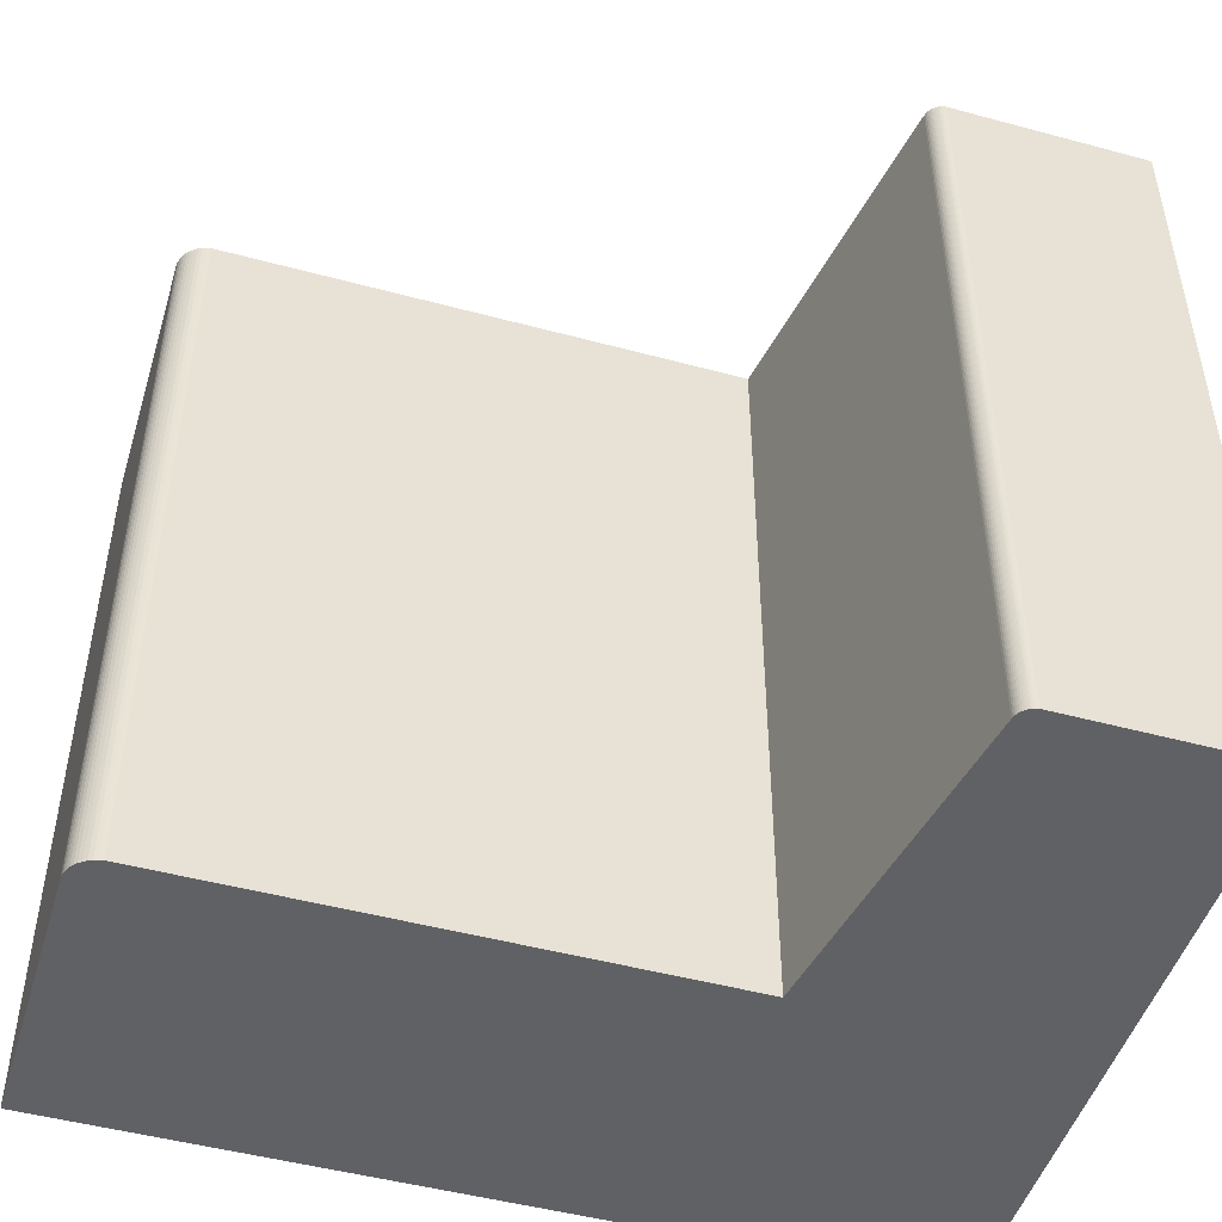
<metadata>
{"format":"obj","ext":"obj","renderer":"f3d","projection":"perspective","resolution":1024,"background":"white","views":[{"elev":-48.4,"azim":163.2,"up":"+Z"}]}
</metadata>
<code>
o mesh1_mesh1-geometry
v 0.2358 -0.239 -0.2843
v 0.2442 -0.252 -0.2832
v 0.2358 -0.252 -0.2843
v 0.2442 -0.239 -0.2832
v 0.2358 -0.252 -0.2197
v 0.2275 -0.239 -0.2832
v 0.3133 -0.239 -0.2972
v 0.252 -0.252 -0.2799
v 0.2275 -0.252 -0.2832
v 0.2442 -0.252 -0.2208
v 0.252 -0.239 -0.2799
v 0.2275 -0.252 -0.2208
v 0.2442 -0.239 -0.2208
v 0.2197 -0.239 -0.2799
v -0.2358 -0.239 -0.252
v 0.2587 -0.239 -0.2748
v 0.2587 -0.252 -0.2748
v 0.252 -0.252 -0.224
v 0.2197 -0.252 -0.2799
v 0.2358 -0.239 -0.2197
v 0.252 -0.239 -0.224
v -0.2369 -0.239 -0.2603
v 0.2638 -0.239 -0.2681
v 0.2587 -0.252 -0.2291
v 0.2197 -0.252 -0.224
v 0.2275 -0.239 -0.2208
v 0.2358 -0.239 0.2197
v 0.2442 -0.239 0.2208
v 0.213 -0.239 -0.2748
v -0.2401 -0.239 -0.2681
v -0.2369 -0.252 -0.2603
v 0.267 -0.239 -0.2603
v 0.2638 -0.252 -0.2681
v 0.2587 -0.239 -0.2291
v 0.213 -0.252 -0.2291
v 0.2275 -0.239 0.2208
v 0.252 -0.239 0.224
v 0.213 -0.252 -0.2748
v 0.2078 -0.239 -0.2681
v -0.2453 -0.239 -0.2748
v -0.2401 -0.252 -0.2681
v -0.2358 -0.252 -0.252
v 0.2681 -0.239 -0.252
v 0.2638 -0.252 -0.2358
v 0.2197 -0.239 -0.224
v 0.2197 -0.239 0.224
v 0.2358 -0.252 0.2197
v 0.2442 -0.252 0.2208
v 0.252 -0.252 0.224
v 0.2078 -0.252 -0.2681
v 0.2046 -0.239 -0.2603
v -0.252 -0.239 -0.2799
v -0.2453 -0.252 -0.2748
v -0.2369 -0.239 -0.2436
v -0.2369 -0.252 -0.2436
v 0.2681 -0.239 0.252
v 0.267 -0.252 -0.2603
v 0.2638 -0.239 -0.2358
v 0.2587 -0.239 0.2291
v 0.2078 -0.252 -0.2358
v 0.213 -0.239 -0.2291
v 0.2275 -0.252 0.2208
v 0.2587 -0.252 0.2291
v 0.2046 -0.252 -0.2603
v 0.2035 -0.239 -0.252
v -0.2598 -0.239 -0.2832
v -0.2453 -0.252 -0.2291
v -0.2369 -0.239 0.2436
v -0.2401 -0.252 -0.2358
v 0.3133 -0.239 0.2972
v 0.267 -0.239 0.2436
v 0.2681 -0.252 -0.252
v 0.267 -0.252 -0.2436
v 0.2078 -0.239 -0.2358
v 0.213 -0.239 0.2291
v 0.2197 -0.252 0.224
v 0.2275 -0.252 0.2832
v 0.2358 -0.252 0.2843
v 0.252 -0.252 0.2799
v 0.2587 -0.252 0.2748
v 0.2046 -0.252 -0.2436
v 0.2035 -0.252 -0.252
v 0.2035 -0.239 0.252
v -0.2681 -0.239 -0.2843
v -0.252 -0.252 -0.2799
v -0.2401 -0.239 -0.2358
v -0.2401 -0.239 0.2358
v -0.2358 -0.239 0.252
v 0.267 -0.239 0.2603
v 0.3133 -0.02862 0.2972
v 0.267 -0.239 -0.2436
v 0.267 -0.252 0.2436
v 0.2638 -0.239 0.2358
v 0.2046 -0.239 -0.2436
v 0.2078 -0.239 0.2358
v 0.2197 -0.252 0.2799
v 0.2442 -0.252 0.2832
v 0.2638 -0.252 0.2358
v 0.2046 -0.239 0.2603
v -0.3133 -0.239 -0.2972
v -0.2598 -0.252 -0.2832
v -0.252 -0.252 -0.224
v -0.2453 -0.239 -0.2291
v -0.2401 -0.252 0.2358
v 0.213 -0.239 0.2748
v -0.2369 -0.252 0.2436
v 0.2638 -0.239 0.2681
v 0.2681 -0.252 0.252
v 0.3133 -0.02862 -0.2972
v -0.3133 -0.239 0.2972
v 0.2046 -0.239 0.2436
v 0.2078 -0.252 0.2358
v 0.213 -0.252 0.2291
v 0.213 -0.252 0.2748
v 0.2275 -0.239 0.2832
v 0.2358 -0.239 0.2843
v 0.2442 -0.239 0.2832
v 0.252 -0.239 0.2799
v 0.2587 -0.239 0.2748
v 0.2638 -0.252 0.2681
v 0.2078 -0.239 0.2681
v 0.2046 -0.252 0.2603
v -0.2765 -0.239 -0.2832
v -0.1066 -0.006461 -0.2972
v -0.2681 -0.252 -0.2843
v -0.2453 -0.252 0.2291
v 0.2197 -0.239 0.2799
v -0.2358 -0.252 0.252
v 0.267 -0.252 0.2603
v 0.3131 -0.02572 0.2972
v -0.1066 -0.006461 0.2972
v -0.2681 -0.239 0.2843
v 0.2046 -0.252 0.2436
v 0.2078 -0.252 0.2681
v 0.2035 -0.252 0.252
v -0.2843 -0.239 -0.2799
v -0.3133 0.252 -0.2972
v -0.2598 -0.252 -0.2208
v -0.252 -0.239 -0.224
v -0.2453 -0.239 0.2291
v -0.2401 -0.252 0.2681
v -0.2453 -0.252 0.2748
v -0.2369 -0.239 0.2603
v -0.2369 -0.252 0.2603
v 0.3131 -0.02572 -0.2972
v -0.3133 0.252 0.2972
v -0.2765 -0.239 0.2832
v -0.2598 -0.239 0.2832
v -0.291 -0.239 -0.2748
v -0.2765 -0.252 -0.2832
v -0.1499 0.2408 -0.2972
v -0.2681 -0.252 -0.2197
v -0.252 -0.239 0.224
v -0.252 -0.252 0.224
v 0.3125 -0.02288 -0.2972
v 0.3125 -0.02288 0.2972
v -0.1499 0.2408 0.2972
v -0.2843 -0.239 0.2799
v -0.2765 -0.252 0.2832
v -0.2681 -0.252 0.2843
v -0.252 -0.239 0.2799
v -0.2961 -0.239 -0.2681
v -0.2843 -0.252 -0.2799
v -0.3004 -0.239 -0.252
v -0.1502 0.2423 -0.2972
v -0.2598 -0.239 -0.2208
v -0.2598 -0.239 0.2208
v -0.2453 -0.239 0.2748
v -0.2401 -0.239 0.2681
v -0.252 -0.252 0.2799
v 0.3115 -0.02014 -0.2972
v 0.3115 -0.02014 0.2972
v -0.1502 0.2423 0.2972
v -0.1632 0.252 0.2972
v -0.291 -0.239 0.2748
v -0.2843 -0.252 0.2799
v -0.2598 -0.252 0.2832
v -0.2993 -0.239 -0.2603
v -0.2961 -0.252 -0.2681
v -0.291 -0.252 -0.2748
v -0.2765 -0.252 -0.2208
v -0.3004 -0.239 0.252
v -0.1508 0.2438 -0.2972
v -0.2681 -0.239 -0.2197
v -0.2598 -0.252 0.2208
v 0.3101 -0.01754 -0.2972
v 0.3101 -0.01754 0.2972
v 0.2893 -0.006461 0.2972
v -0.1508 0.2438 0.2972
v -0.1632 0.252 -0.2972
v -0.1616 0.2519 0.2972
v -0.2961 -0.239 0.2681
v -0.291 -0.252 0.2748
v -0.2765 -0.252 0.2208
v -0.2843 -0.252 0.224
v -0.2681 -0.252 0.2197
v -0.2993 -0.252 -0.2603
v -0.2843 -0.252 -0.224
v -0.3004 -0.252 -0.252
v -0.2993 -0.239 0.2603
v -0.2993 -0.239 -0.2436
v -0.1515 0.2452 -0.2972
v -0.2681 -0.239 0.2197
v 0.3084 -0.01513 -0.2972
v 0.3084 -0.01513 0.2972
v 0.2893 -0.006461 -0.2972
v 0.2925 -0.00665 0.2972
v -0.1515 0.2452 0.2972
v -0.1616 0.2519 -0.2972
v -0.1601 0.2516 0.2972
v -0.291 -0.252 0.2291
v -0.291 -0.252 -0.2291
v -0.2961 -0.252 -0.2358
v -0.2765 -0.239 -0.2208
v -0.2993 -0.252 -0.2436
v -0.2993 -0.252 0.2603
v -0.2993 -0.239 0.2436
v -0.1523 0.2465 -0.2972
v -0.2765 -0.239 0.2208
v 0.3063 -0.01295 -0.2972
v 0.3063 -0.01295 0.2972
v 0.2925 -0.00665 -0.2972
v 0.2956 -0.007216 0.2972
v -0.1523 0.2465 0.2972
v -0.1601 0.2516 -0.2972
v -0.1585 0.2512 0.2972
v -0.2961 -0.252 0.2681
v -0.2961 -0.252 0.2358
v -0.2843 -0.239 0.224
v -0.291 -0.239 0.2291
v -0.2843 -0.239 -0.224
v -0.3004 -0.252 0.252
v -0.2961 -0.239 -0.2358
v -0.1533 0.2477 -0.2972
v 0.304 -0.01104 -0.2972
v 0.304 -0.01104 0.2972
v 0.2956 -0.007216 -0.2972
v 0.2985 -0.008147 0.2972
v -0.1533 0.2477 0.2972
v -0.1585 0.2512 -0.2972
v -0.1571 0.2505 0.2972
v -0.291 -0.239 -0.2291
v -0.2993 -0.252 0.2436
v -0.2961 -0.239 0.2358
v -0.1545 0.2488 -0.2972
v 0.3013 -0.009429 -0.2972
v 0.3013 -0.009429 0.2972
v 0.2985 -0.008147 -0.2972
v -0.1545 0.2488 0.2972
v -0.1571 0.2505 -0.2972
v -0.1557 0.2497 0.2972
v -0.1557 0.2497 -0.2972
f 5 3 2
f 2 3 5
f 4 7 1
f 5 9 3
f 3 9 5
f 5 2 10
f 10 2 5
f 1 7 6
f 11 7 4
f 10 2 8
f 8 2 10
f 12 9 5
f 5 9 12
f 6 7 15
f 16 7 11
f 10 8 18
f 18 8 10
f 12 19 9
f 9 19 12
f 14 6 15
f 15 7 22
f 23 7 16
f 24 8 17
f 17 8 24
f 18 8 24
f 24 8 18
f 25 19 12
f 12 19 25
f 13 20 27
f 21 13 28
f 29 14 15
f 22 7 30
f 32 7 23
f 24 17 33
f 33 17 24
f 35 19 25
f 25 19 35
f 20 26 36
f 27 20 36
f 28 13 27
f 37 21 28
f 39 29 15
f 30 7 40
f 43 7 32
f 24 33 44
f 44 33 24
f 34 21 37
f 35 38 19
f 19 38 35
f 36 26 46
f 51 39 15
f 40 7 52
f 55 31 42
f 42 31 55
f 55 41 31
f 31 41 55
f 56 7 43
f 44 33 57
f 57 33 44
f 59 34 37
f 60 38 35
f 35 38 60
f 26 45 46
f 60 50 38
f 38 50 60
f 65 51 15
f 52 7 66
f 67 53 41
f 41 53 67
f 15 54 68
f 69 41 55
f 55 41 69
f 7 56 70
f 56 43 71
f 44 57 73
f 73 57 44
f 58 34 59
f 45 61 75
f 46 45 75
f 77 62 47
f 47 62 77
f 78 47 48
f 48 47 78
f 79 48 49
f 49 48 79
f 80 49 63
f 63 49 80
f 81 50 60
f 60 50 81
f 81 64 50
f 50 64 81
f 65 15 83
f 66 7 84
f 67 85 53
f 53 85 67
f 67 41 69
f 69 41 67
f 68 54 87
f 88 15 68
f 56 89 70
f 43 91 71
f 73 57 72
f 72 57 73
f 93 58 59
f 75 61 95
f 61 74 95
f 96 76 62
f 62 76 96
f 96 62 77
f 77 62 96
f 77 47 78
f 78 47 77
f 78 48 97
f 97 48 78
f 97 48 79
f 79 48 97
f 79 49 80
f 80 49 79
f 80 63 98
f 98 63 80
f 64 81 82
f 82 81 64
f 83 15 99
f 65 83 94
f 7 100 84
f 102 85 67
f 67 85 102
f 54 86 87
f 15 88 105
f 89 107 70
f 70 110 90
f 71 91 93
f 91 58 93
f 74 94 111
f 95 74 111
f 114 76 96
f 96 76 114
f 80 98 120
f 120 98 80
f 99 15 121
f 111 94 83
f 84 100 123
f 7 124 100
f 102 101 85
f 85 101 102
f 86 103 87
f 105 88 127
f 121 15 105
f 107 119 70
f 109 124 7
f 131 90 110
f 70 132 110
f 129 92 108
f 108 92 129
f 120 98 92
f 92 98 120
f 114 113 76
f 76 113 114
f 123 100 136
f 137 100 124
f 138 125 101
f 101 125 138
f 138 101 102
f 102 101 138
f 87 103 140
f 141 104 106
f 106 104 141
f 142 126 104
f 104 126 142
f 127 88 115
f 144 106 128
f 128 106 144
f 119 118 70
f 145 124 109
f 130 90 131
f 146 131 110
f 147 110 132
f 148 132 70
f 120 92 129
f 129 92 120
f 134 112 113
f 113 112 134
f 122 133 112
f 112 133 122
f 134 113 114
f 114 113 134
f 116 115 70
f 117 116 70
f 118 117 70
f 133 122 135
f 135 122 133
f 122 112 134
f 134 112 122
f 136 100 149
f 100 137 110
f 151 137 124
f 152 125 138
f 138 125 152
f 103 139 153
f 140 103 153
f 142 104 141
f 141 104 142
f 141 106 144
f 144 106 141
f 142 154 126
f 126 154 142
f 115 88 70
f 88 143 70
f 155 124 145
f 156 130 131
f 157 131 146
f 146 110 137
f 158 110 147
f 161 148 70
f 149 100 162
f 152 150 125
f 125 150 152
f 110 164 100
f 165 137 151
f 153 139 167
f 170 154 142
f 142 154 170
f 143 169 70
f 171 124 155
f 172 156 131
f 173 157 146
f 175 110 158
f 168 161 70
f 162 100 178
f 181 163 150
f 150 163 181
f 181 150 152
f 152 150 181
f 178 100 164
f 164 110 182
f 183 137 165
f 139 166 167
f 170 185 154
f 154 185 170
f 169 168 70
f 186 124 171
f 187 172 131
f 189 173 146
f 174 191 146
f 192 110 175
f 159 194 160
f 160 194 159
f 176 195 159
f 159 195 176
f 160 196 177
f 177 196 160
f 198 180 163
f 163 180 198
f 198 163 181
f 181 163 198
f 182 110 200
f 164 182 201
f 202 137 183
f 166 184 203
f 167 166 203
f 177 185 170
f 170 185 177
f 204 124 186
f 205 187 131
f 188 207 131
f 208 189 146
f 190 137 209
f 191 210 146
f 200 110 192
f 193 211 176
f 176 211 193
f 159 195 194
f 194 195 159
f 160 194 196
f 196 194 160
f 176 211 195
f 195 211 176
f 177 196 185
f 185 196 177
f 212 179 180
f 180 179 212
f 213 197 179
f 179 197 213
f 212 180 198
f 198 180 212
f 217 201 182
f 218 137 202
f 203 184 219
f 220 124 204
f 221 205 131
f 206 124 222
f 207 223 131
f 224 208 146
f 209 137 225
f 210 226 146
f 193 228 211
f 211 228 193
f 197 215 199
f 199 215 197
f 213 179 212
f 212 179 213
f 215 197 213
f 213 197 215
f 184 214 219
f 233 201 217
f 234 137 218
f 235 124 220
f 236 221 131
f 222 124 237
f 223 238 131
f 239 224 146
f 225 137 240
f 226 241 146
f 227 228 193
f 193 228 227
f 214 231 229
f 219 214 229
f 243 216 232
f 232 216 243
f 216 243 227
f 227 243 216
f 244 233 217
f 245 137 234
f 246 124 235
f 247 236 131
f 237 124 248
f 238 247 131
f 249 239 146
f 240 137 250
f 241 251 146
f 227 243 228
f 228 243 227
f 229 231 230
f 231 242 230
f 242 233 244
f 252 137 245
f 248 124 246
f 251 249 146
f 250 137 252
f 230 242 244
f 1 2 3
f 2 1 4
f 3 2 1
f 4 1 2
f 3 6 1
f 1 6 3
f 4 8 2
f 2 8 4
f 6 3 9
f 9 3 6
f 8 4 11
f 11 4 8
f 13 5 10
f 10 5 13
f 9 14 6
f 6 14 9
f 11 17 8
f 8 17 11
f 20 12 5
f 5 12 20
f 5 13 20
f 20 13 5
f 10 21 13
f 13 21 10
f 14 9 19
f 19 9 14
f 17 11 16
f 16 11 17
f 21 10 18
f 18 10 21
f 12 20 26
f 26 20 12
f 19 29 14
f 14 29 19
f 15 31 22
f 22 31 15
f 23 17 16
f 16 17 23
f 34 18 24
f 24 18 34
f 18 34 21
f 21 34 18
f 26 25 12
f 12 25 26
f 29 19 38
f 38 19 29
f 22 41 30
f 30 41 22
f 31 15 42
f 42 15 31
f 41 22 31
f 31 22 41
f 32 33 23
f 23 33 32
f 17 23 33
f 33 23 17
f 44 34 24
f 24 34 44
f 45 35 25
f 25 35 45
f 25 26 45
f 45 26 25
f 47 36 27
f 27 36 47
f 48 27 28
f 28 27 48
f 49 28 37
f 37 28 49
f 50 29 38
f 38 29 50
f 29 50 39
f 39 50 29
f 30 53 40
f 40 53 30
f 53 30 41
f 41 30 53
f 54 42 15
f 15 42 54
f 43 57 32
f 32 57 43
f 33 32 57
f 57 32 33
f 34 44 58
f 58 44 34
f 35 45 61
f 61 45 35
f 62 46 36
f 36 46 62
f 36 47 62
f 62 47 36
f 27 48 47
f 47 48 27
f 28 49 48
f 48 49 28
f 37 63 49
f 49 63 37
f 64 39 50
f 50 39 64
f 39 64 51
f 51 64 39
f 53 52 40
f 40 52 53
f 42 54 55
f 55 54 42
f 57 43 72
f 72 43 57
f 73 58 44
f 44 58 73
f 63 37 59
f 59 37 63
f 35 74 60
f 60 74 35
f 74 35 61
f 61 35 74
f 46 62 76
f 76 62 46
f 82 51 64
f 64 51 82
f 51 82 65
f 65 82 51
f 85 66 52
f 52 66 85
f 52 53 85
f 85 53 52
f 86 55 54
f 54 55 86
f 55 86 69
f 69 86 55
f 70 90 7
f 56 92 71
f 71 92 56
f 91 72 43
f 43 72 91
f 58 73 91
f 91 73 58
f 93 63 59
f 59 63 93
f 94 60 74
f 74 60 94
f 76 75 46
f 46 75 76
f 60 94 81
f 81 94 60
f 81 65 82
f 82 65 81
f 101 84 66
f 66 84 101
f 66 85 101
f 101 85 66
f 69 103 67
f 67 103 69
f 68 104 87
f 87 104 68
f 88 106 68
f 68 106 88
f 103 69 86
f 86 69 103
f 89 108 56
f 56 108 89
f 109 7 90
f 92 56 108
f 108 56 92
f 98 71 92
f 92 71 98
f 72 91 73
f 73 91 72
f 63 93 98
f 98 93 63
f 75 112 95
f 95 112 75
f 75 76 113
f 113 76 75
f 115 96 77
f 77 96 115
f 116 77 78
f 78 77 116
f 117 78 97
f 97 78 117
f 118 97 79
f 79 97 118
f 119 79 80
f 80 79 119
f 65 81 94
f 94 81 65
f 83 122 99
f 99 122 83
f 84 101 125
f 125 101 84
f 103 102 67
f 67 102 103
f 104 68 106
f 106 68 104
f 126 87 104
f 104 87 126
f 106 88 128
f 128 88 106
f 107 129 89
f 89 129 107
f 108 89 129
f 129 89 108
f 90 130 109
f 71 98 93
f 93 98 71
f 112 75 113
f 113 75 112
f 133 95 112
f 112 95 133
f 95 133 111
f 111 133 95
f 127 114 96
f 96 114 127
f 96 115 127
f 127 115 96
f 77 116 115
f 115 116 77
f 78 117 116
f 116 117 78
f 97 118 117
f 117 118 97
f 79 119 118
f 118 119 79
f 120 119 80
f 80 119 120
f 99 134 121
f 121 134 99
f 122 83 135
f 135 83 122
f 134 99 122
f 122 99 134
f 111 135 83
f 83 135 111
f 125 123 84
f 84 123 125
f 102 103 139
f 139 103 102
f 87 126 140
f 140 126 87
f 114 127 105
f 105 127 114
f 121 114 105
f 105 114 121
f 143 128 88
f 88 128 143
f 119 120 107
f 107 120 119
f 129 107 120
f 120 107 129
f 145 109 130
f 135 111 133
f 133 111 135
f 114 121 134
f 134 121 114
f 150 136 123
f 123 136 150
f 123 125 150
f 150 125 123
f 139 138 102
f 102 138 139
f 126 153 140
f 140 153 126
f 128 143 144
f 144 143 128
f 130 156 145
f 159 132 147
f 147 132 159
f 160 148 132
f 132 148 160
f 163 149 136
f 136 149 163
f 136 150 163
f 163 150 136
f 151 124 157
f 166 152 138
f 138 152 166
f 138 139 166
f 166 139 138
f 141 168 142
f 142 168 141
f 144 169 141
f 141 169 144
f 153 126 154
f 154 126 153
f 169 144 143
f 143 144 169
f 155 145 156
f 131 157 124
f 146 137 174
f 176 147 158
f 158 147 176
f 132 159 160
f 160 159 132
f 147 176 159
f 159 176 147
f 148 160 177
f 177 160 148
f 177 161 148
f 148 161 177
f 149 179 162
f 162 179 149
f 149 163 180
f 180 163 149
f 165 151 173
f 157 173 151
f 152 166 184
f 184 166 152
f 154 167 153
f 153 167 154
f 168 141 169
f 169 141 168
f 168 170 142
f 142 170 168
f 171 155 172
f 156 172 155
f 131 124 188
f 190 174 137
f 193 158 175
f 175 158 193
f 158 193 176
f 176 193 158
f 161 177 170
f 170 177 161
f 170 168 161
f 161 168 170
f 162 197 178
f 178 197 162
f 179 149 180
f 180 149 179
f 197 162 179
f 179 162 197
f 184 181 152
f 152 181 184
f 178 199 164
f 164 199 178
f 183 165 189
f 173 189 165
f 167 154 185
f 185 154 167
f 186 171 187
f 172 187 171
f 206 188 124
f 174 190 191
f 192 193 175
f 175 193 192
f 199 178 197
f 197 178 199
f 214 198 181
f 181 198 214
f 181 184 214
f 214 184 181
f 215 164 199
f 199 164 215
f 182 216 200
f 200 216 182
f 164 215 201
f 201 215 164
f 202 183 208
f 189 208 183
f 185 203 167
f 167 203 185
f 204 186 205
f 187 205 186
f 188 206 207
f 209 191 190
f 191 209 210
f 200 227 192
f 192 227 200
f 193 192 227
f 227 192 193
f 229 194 195
f 195 194 229
f 219 196 194
f 194 196 219
f 230 195 211
f 211 195 230
f 203 185 196
f 196 185 203
f 231 212 198
f 198 212 231
f 198 214 231
f 231 214 198
f 216 182 232
f 232 182 216
f 227 200 216
f 216 200 227
f 217 232 182
f 182 232 217
f 213 201 215
f 215 201 213
f 218 202 224
f 208 224 202
f 196 219 203
f 203 219 196
f 220 204 221
f 205 221 204
f 222 207 206
f 207 222 223
f 225 210 209
f 210 225 226
f 228 230 211
f 211 230 228
f 194 229 219
f 219 229 194
f 195 230 229
f 229 230 195
f 212 233 213
f 213 233 212
f 212 231 242
f 242 231 212
f 201 213 233
f 233 213 201
f 232 217 243
f 243 217 232
f 234 218 239
f 224 239 218
f 220 221 235
f 236 235 221
f 237 223 222
f 223 237 238
f 240 226 225
f 226 240 241
f 230 228 244
f 244 228 230
f 233 212 242
f 242 212 233
f 244 243 217
f 217 243 244
f 234 239 245
f 235 236 246
f 247 246 236
f 248 238 237
f 238 248 247
f 249 245 239
f 250 241 240
f 241 250 251
f 243 244 228
f 228 244 243
f 245 249 252
f 246 247 248
f 251 252 249
f 252 251 250
f 1 7 4
f 6 7 1
f 4 7 11
f 15 7 6
f 11 7 16
f 15 6 14
f 22 7 15
f 16 7 23
f 27 20 13
f 28 13 21
f 15 14 29
f 30 7 22
f 23 7 32
f 36 26 20
f 36 20 27
f 27 13 28
f 28 21 37
f 15 29 39
f 40 7 30
f 32 7 43
f 37 21 34
f 46 26 36
f 15 39 51
f 52 7 40
f 43 7 56
f 37 34 59
f 46 45 26
f 15 51 65
f 66 7 52
f 68 54 15
f 70 56 7
f 71 43 56
f 59 34 58
f 75 61 45
f 75 45 46
f 83 15 65
f 84 7 66
f 87 54 68
f 68 15 88
f 70 89 56
f 71 91 43
f 59 58 93
f 95 61 75
f 95 74 61
f 99 15 83
f 94 83 65
f 84 100 7
f 87 86 54
f 105 88 15
f 70 107 89
f 90 110 70
f 93 91 71
f 93 58 91
f 111 94 74
f 111 74 95
f 121 15 99
f 83 94 111
f 123 100 84
f 100 124 7
f 87 103 86
f 127 88 105
f 105 15 121
f 70 119 107
f 7 124 109
f 110 90 131
f 110 132 70
f 136 100 123
f 124 100 137
f 140 103 87
f 115 88 127
f 70 118 119
f 109 124 145
f 131 90 130
f 110 131 146
f 132 110 147
f 70 132 148
f 70 115 116
f 70 116 117
f 70 117 118
f 149 100 136
f 110 137 100
f 124 137 151
f 153 139 103
f 153 103 140
f 70 88 115
f 70 143 88
f 145 124 155
f 131 130 156
f 146 131 157
f 137 110 146
f 147 110 158
f 70 148 161
f 162 100 149
f 100 164 110
f 151 137 165
f 167 139 153
f 70 169 143
f 155 124 171
f 131 156 172
f 146 157 173
f 158 110 175
f 70 161 168
f 178 100 162
f 164 100 178
f 182 110 164
f 165 137 183
f 167 166 139
f 70 168 169
f 171 124 186
f 131 172 187
f 146 173 189
f 146 191 174
f 175 110 192
f 200 110 182
f 201 182 164
f 183 137 202
f 203 184 166
f 203 166 167
f 186 124 204
f 131 187 205
f 131 207 188
f 146 189 208
f 209 137 190
f 146 210 191
f 192 110 200
f 182 201 217
f 202 137 218
f 219 184 203
f 204 124 220
f 131 205 221
f 222 124 206
f 131 223 207
f 146 208 224
f 225 137 209
f 146 226 210
f 219 214 184
f 217 201 233
f 218 137 234
f 220 124 235
f 131 221 236
f 237 124 222
f 131 238 223
f 146 224 239
f 240 137 225
f 146 241 226
f 229 231 214
f 229 214 219
f 217 233 244
f 234 137 245
f 235 124 246
f 131 236 247
f 248 124 237
f 131 247 238
f 146 239 249
f 250 137 240
f 146 251 241
f 230 231 229
f 230 242 231
f 244 233 242
f 245 137 252
f 246 124 248
f 146 249 251
f 252 137 250
f 244 242 230
f 7 90 70
f 90 7 109
f 109 130 90
f 130 109 145
f 145 156 130
f 157 124 151
f 156 145 155
f 124 157 131
f 174 137 146
f 173 151 165
f 151 173 157
f 172 155 171
f 155 172 156
f 188 124 131
f 137 174 190
f 189 165 183
f 165 189 173
f 187 171 186
f 171 187 172
f 124 188 206
f 191 190 174
f 208 183 202
f 183 208 189
f 205 186 204
f 186 205 187
f 207 206 188
f 190 191 209
f 210 209 191
f 224 202 218
f 202 224 208
f 221 204 220
f 204 221 205
f 206 207 222
f 223 222 207
f 209 210 225
f 226 225 210
f 239 218 234
f 218 239 224
f 235 221 220
f 221 235 236
f 222 223 237
f 238 237 223
f 225 226 240
f 241 240 226
f 245 239 234
f 246 236 235
f 236 246 247
f 237 238 248
f 247 248 238
f 239 245 249
f 240 241 250
f 251 250 241
f 252 249 245
f 248 247 246
f 249 252 251
f 250 251 252

</code>
